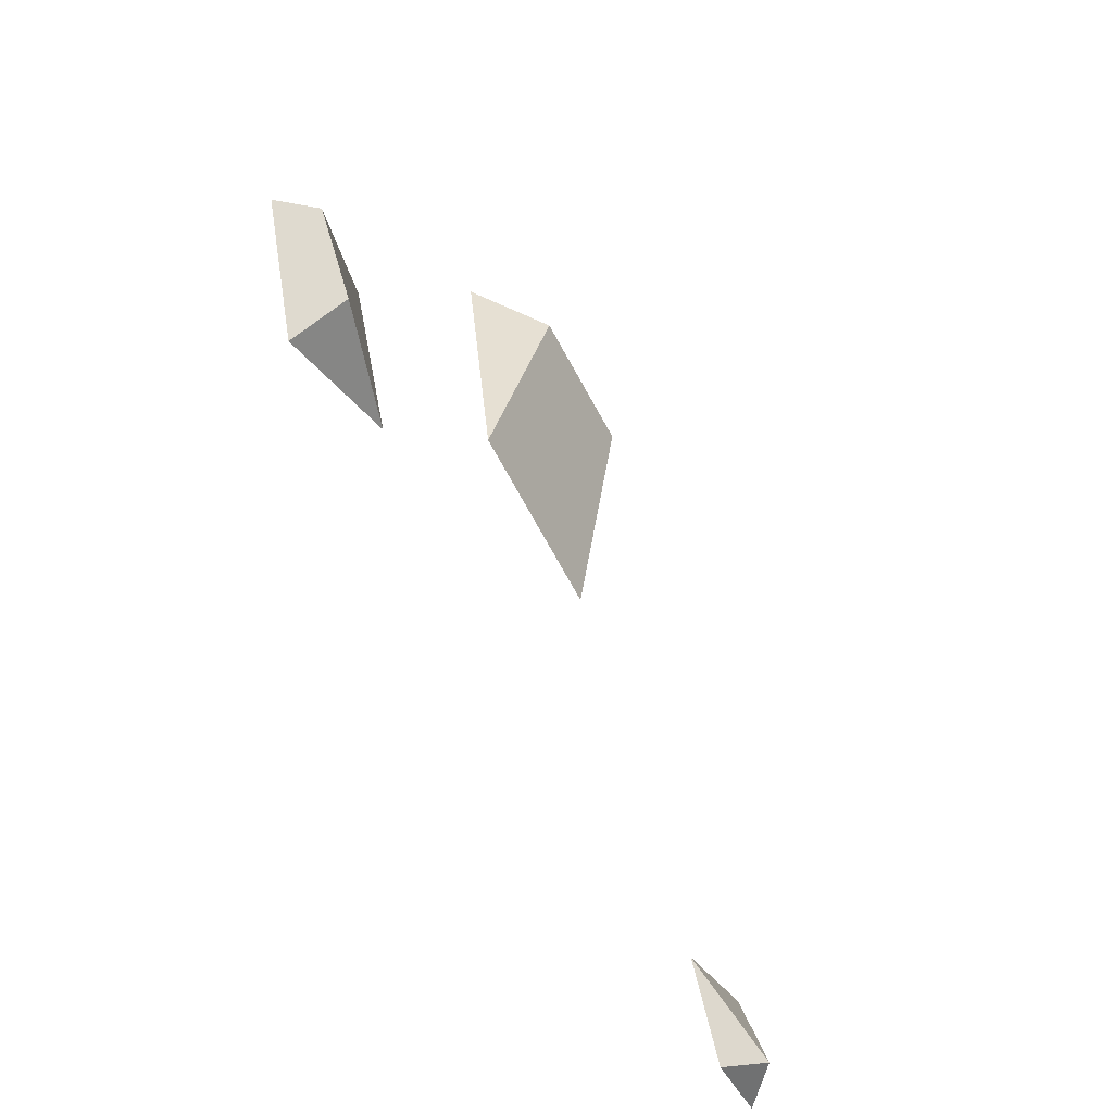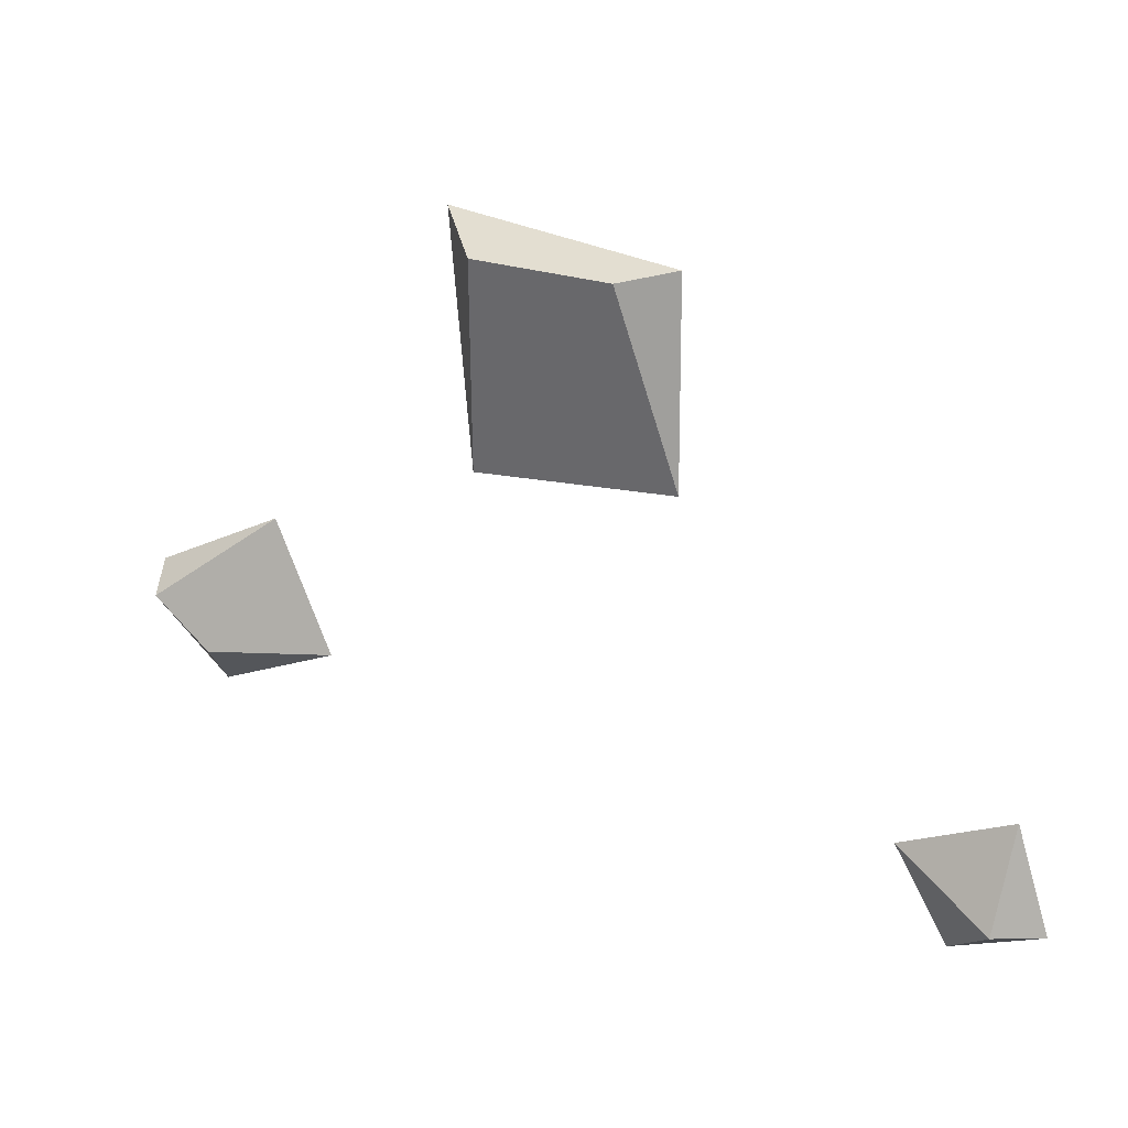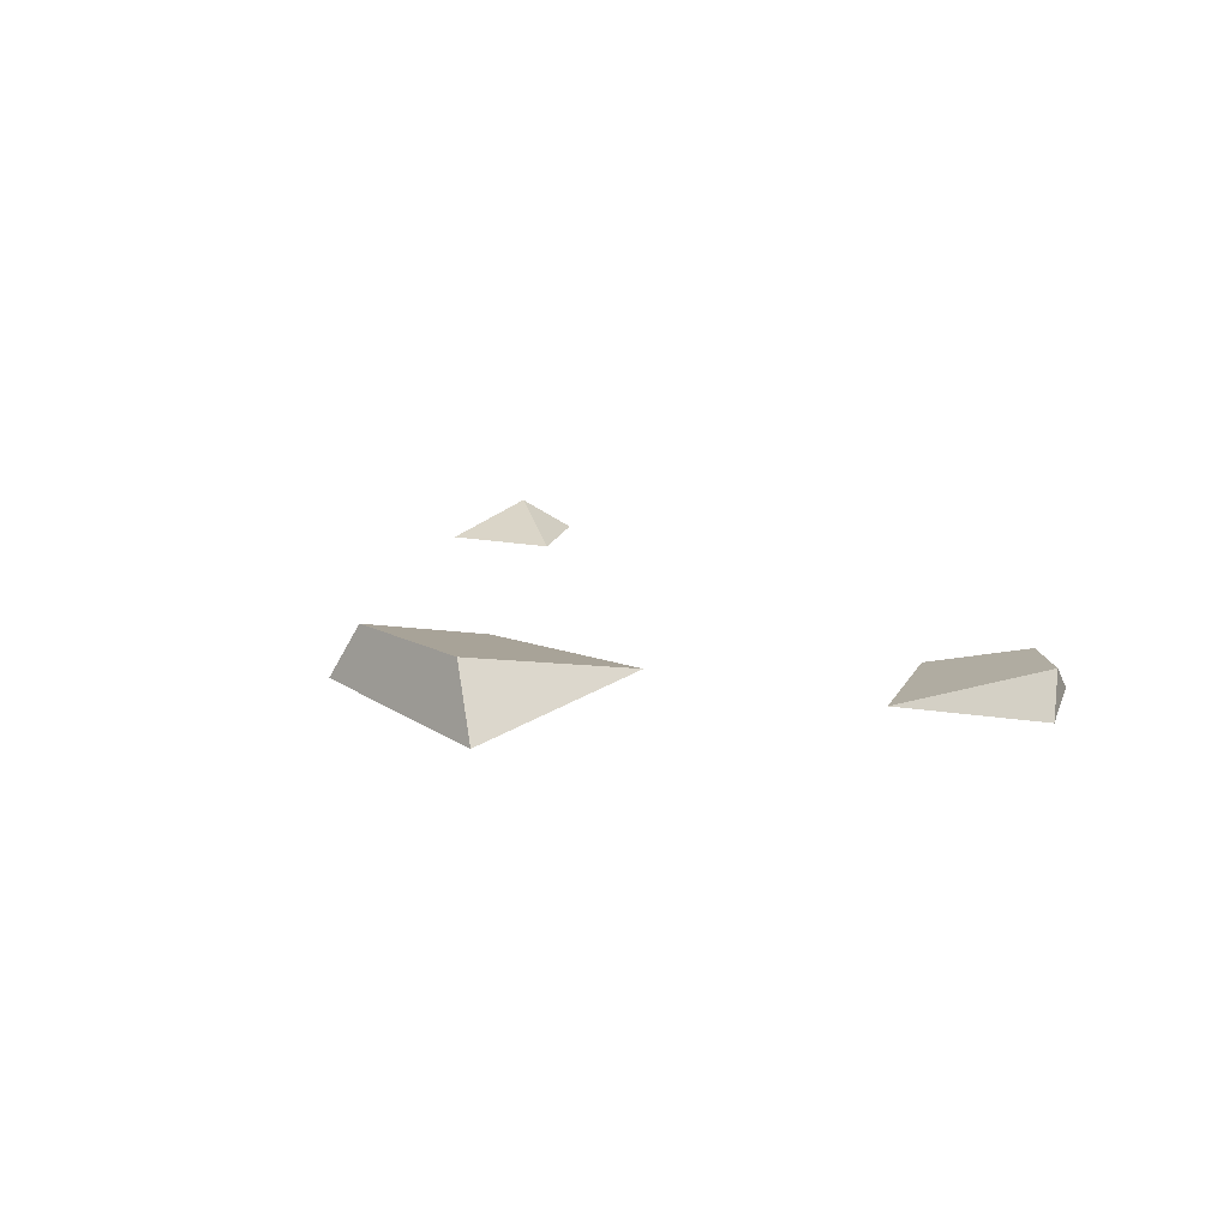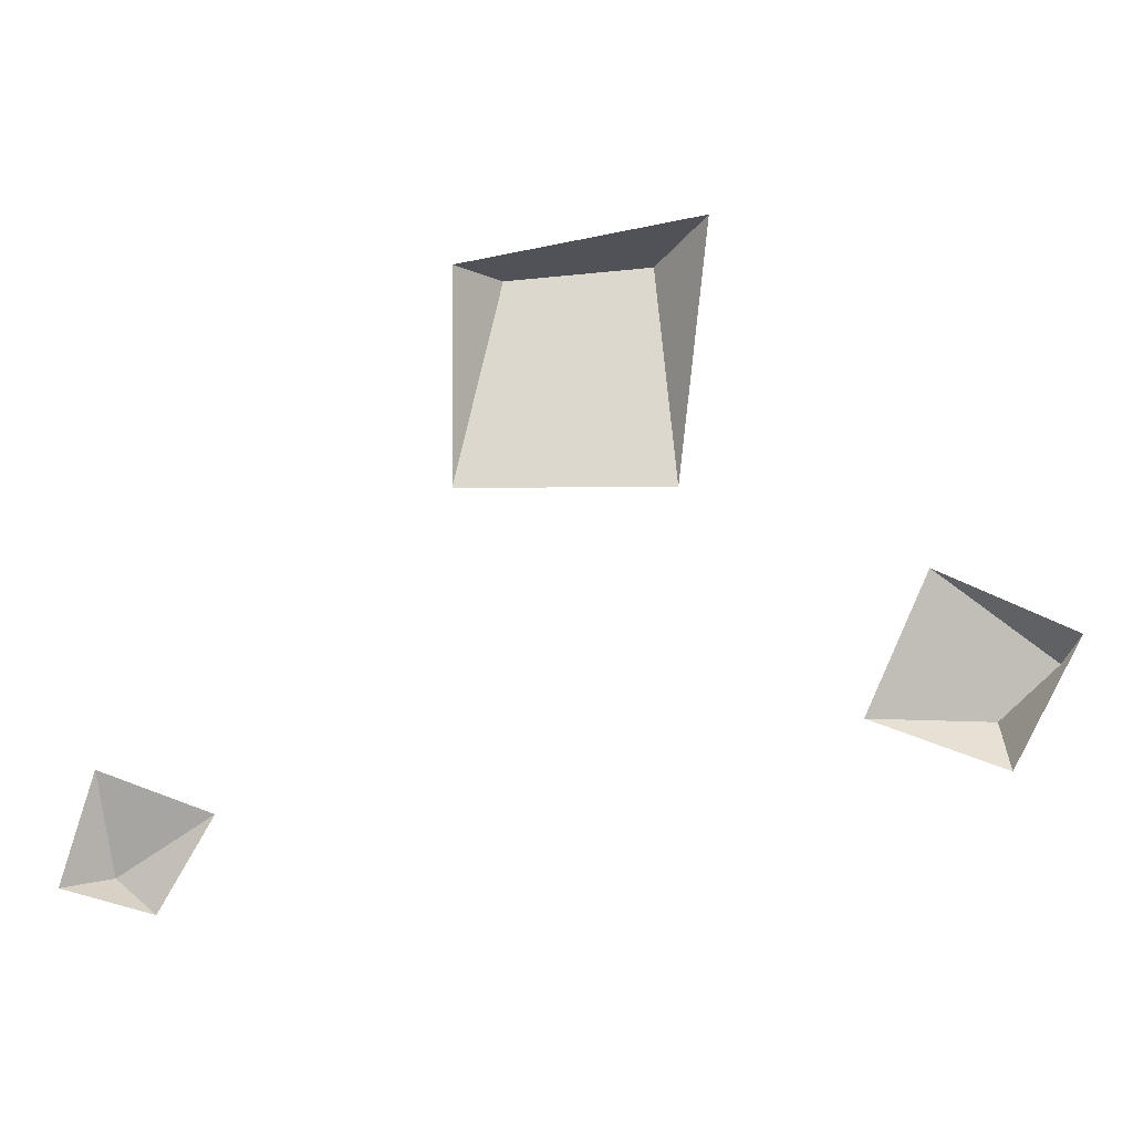
<metadata>
{"format":"obj","ext":"obj","renderer":"f3d","projection":"perspective","resolution":1024,"background":"white","views":[{"elev":-54.5,"azim":116.9,"up":"+Z"},{"elev":17.7,"azim":-154.3,"up":"+Z"},{"elev":15.1,"azim":43.3,"up":"+Y"},{"elev":-4.2,"azim":5.0,"up":"+Z"}]}
</metadata>
<code>
o Cube.003_Cube.005
v -0.1942 -0.0111 0.8387
v -0.1083 0.1156 0.8281
v -0.1942 -0.0111 0.3939
v 0.3132 -0.02187 0.9272
v 0.1979 0.1132 0.851
v 0.2504 0.002326 0.3939
v 1.025 -0.009162 0.1022
v 0.992 0.07928 0.04684
v 0.7349 -0.009162 0.2305
v 0.886 -0.02775 -0.1605
v 0.8684 0.07099 -0.06603
v 0.6066 -0.009162 -0.05946
v -0.7779 -0.004473 -0.4439
v -0.8787 0.0612 -0.3765
v -0.6628 -0.004473 -0.2463
v -0.9708 -0.01957 -0.3915
v -0.9052 -0.004473 -0.1592
f 1 2 3
f 6 5 4
f 4 5 2 1
f 6 3 2 5
f 7 8 9
f 12 11 10
f 10 11 8 7
f 12 9 8 11
f 13 14 15
f 17 14 16
f 16 14 13
f 17 15 14

</code>
